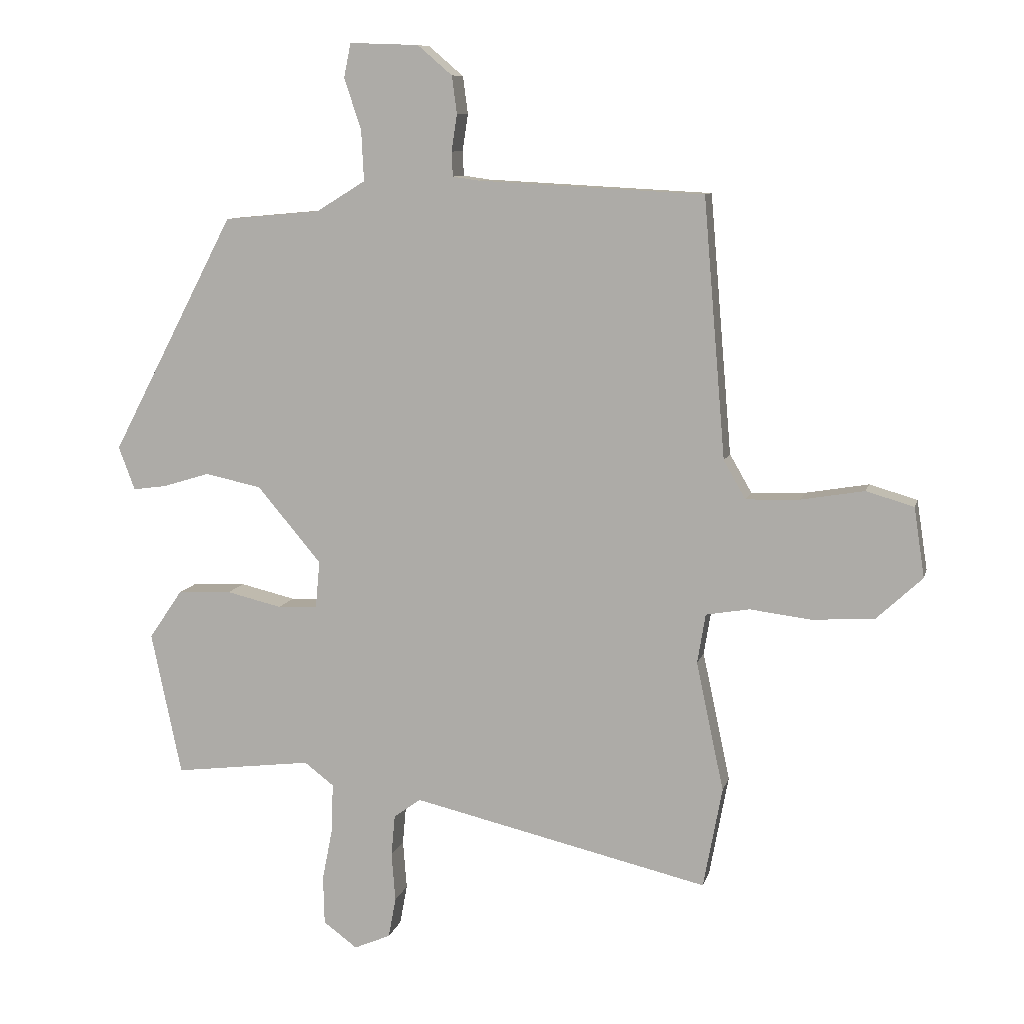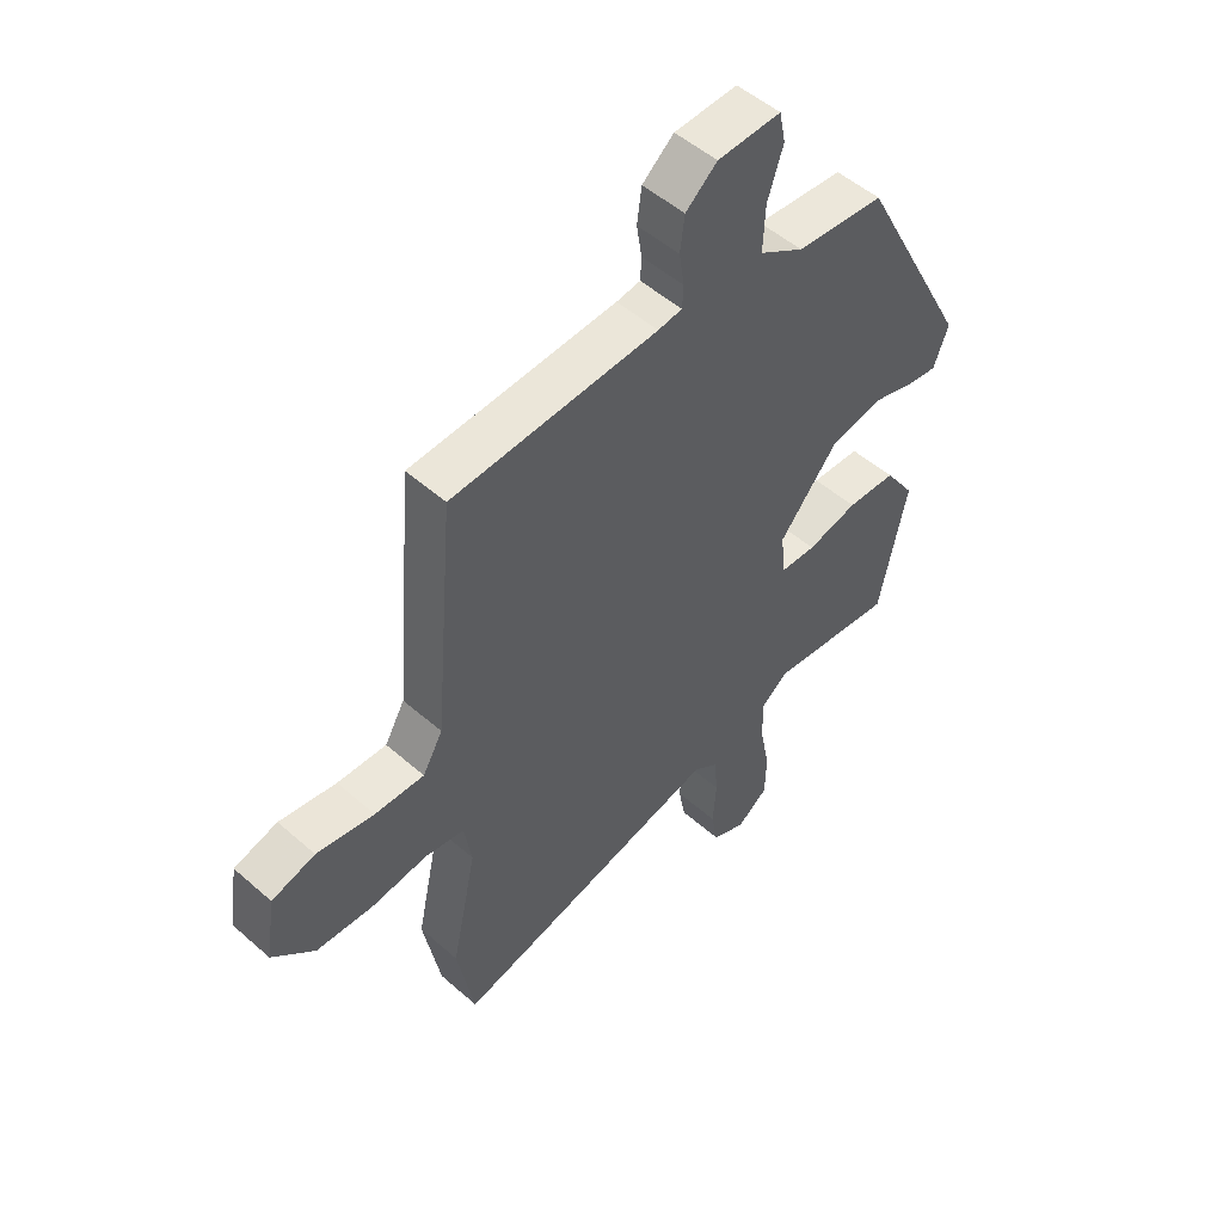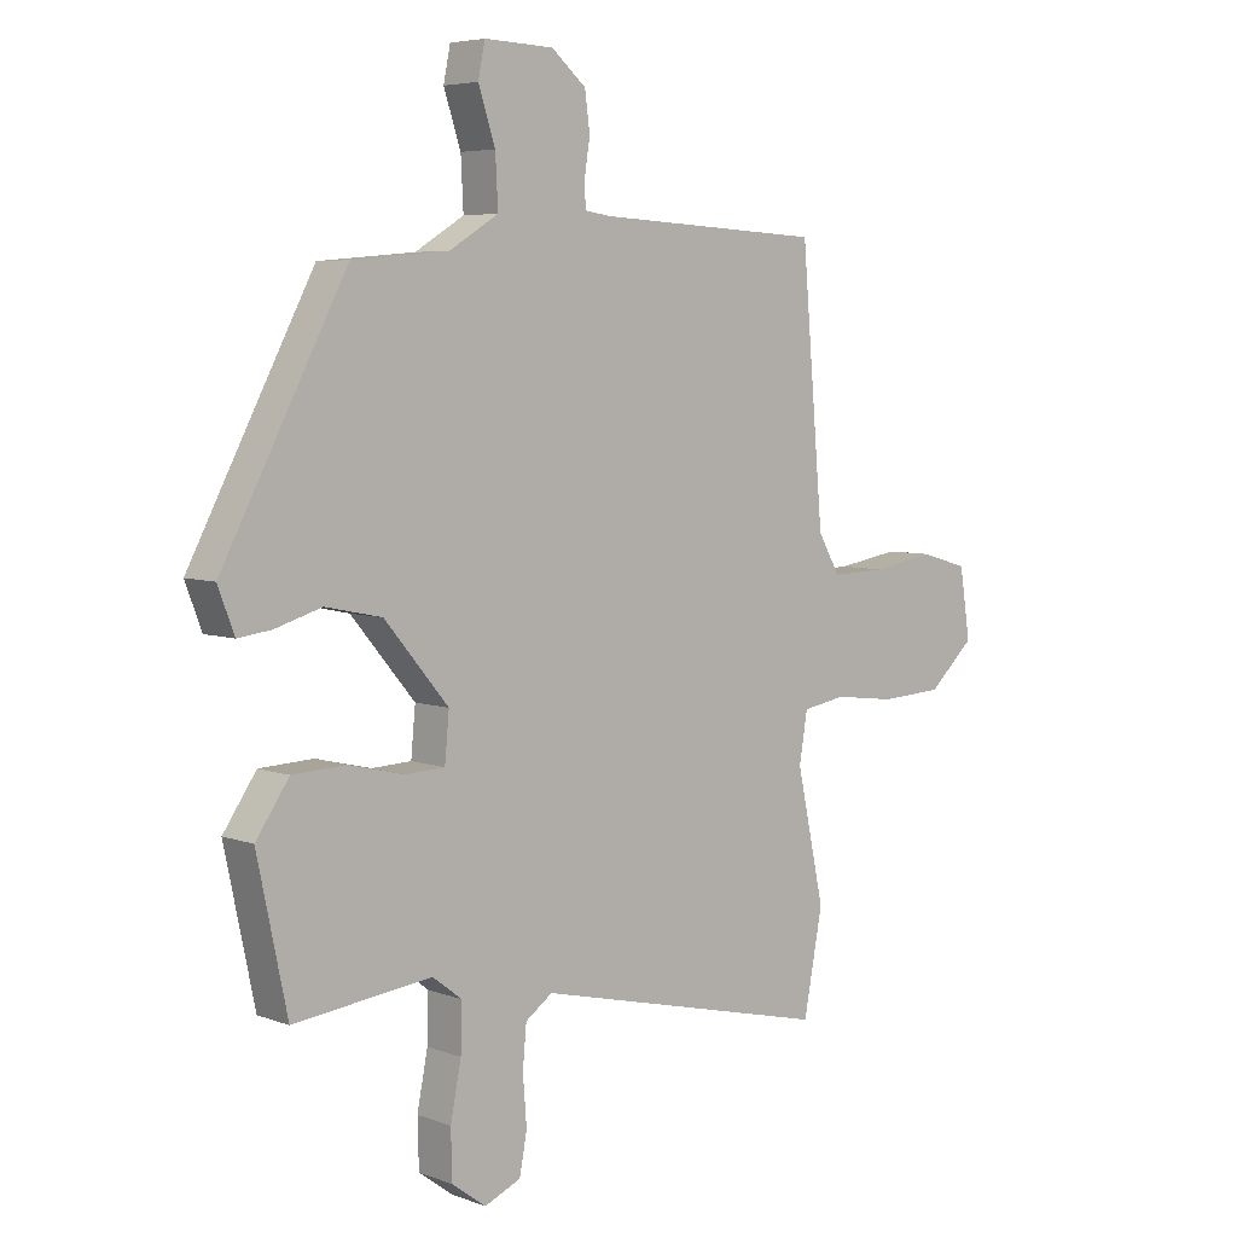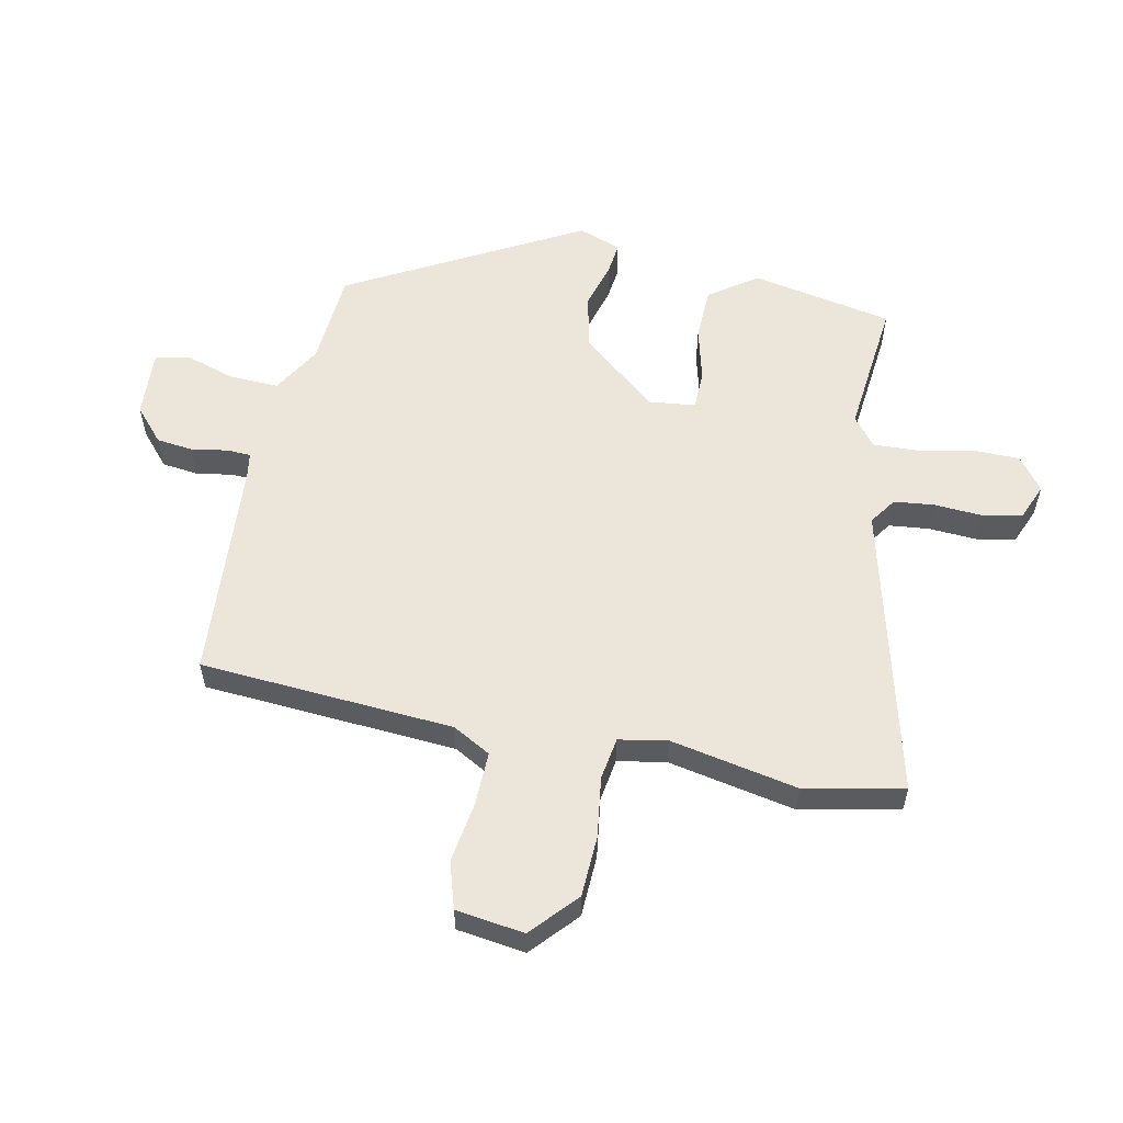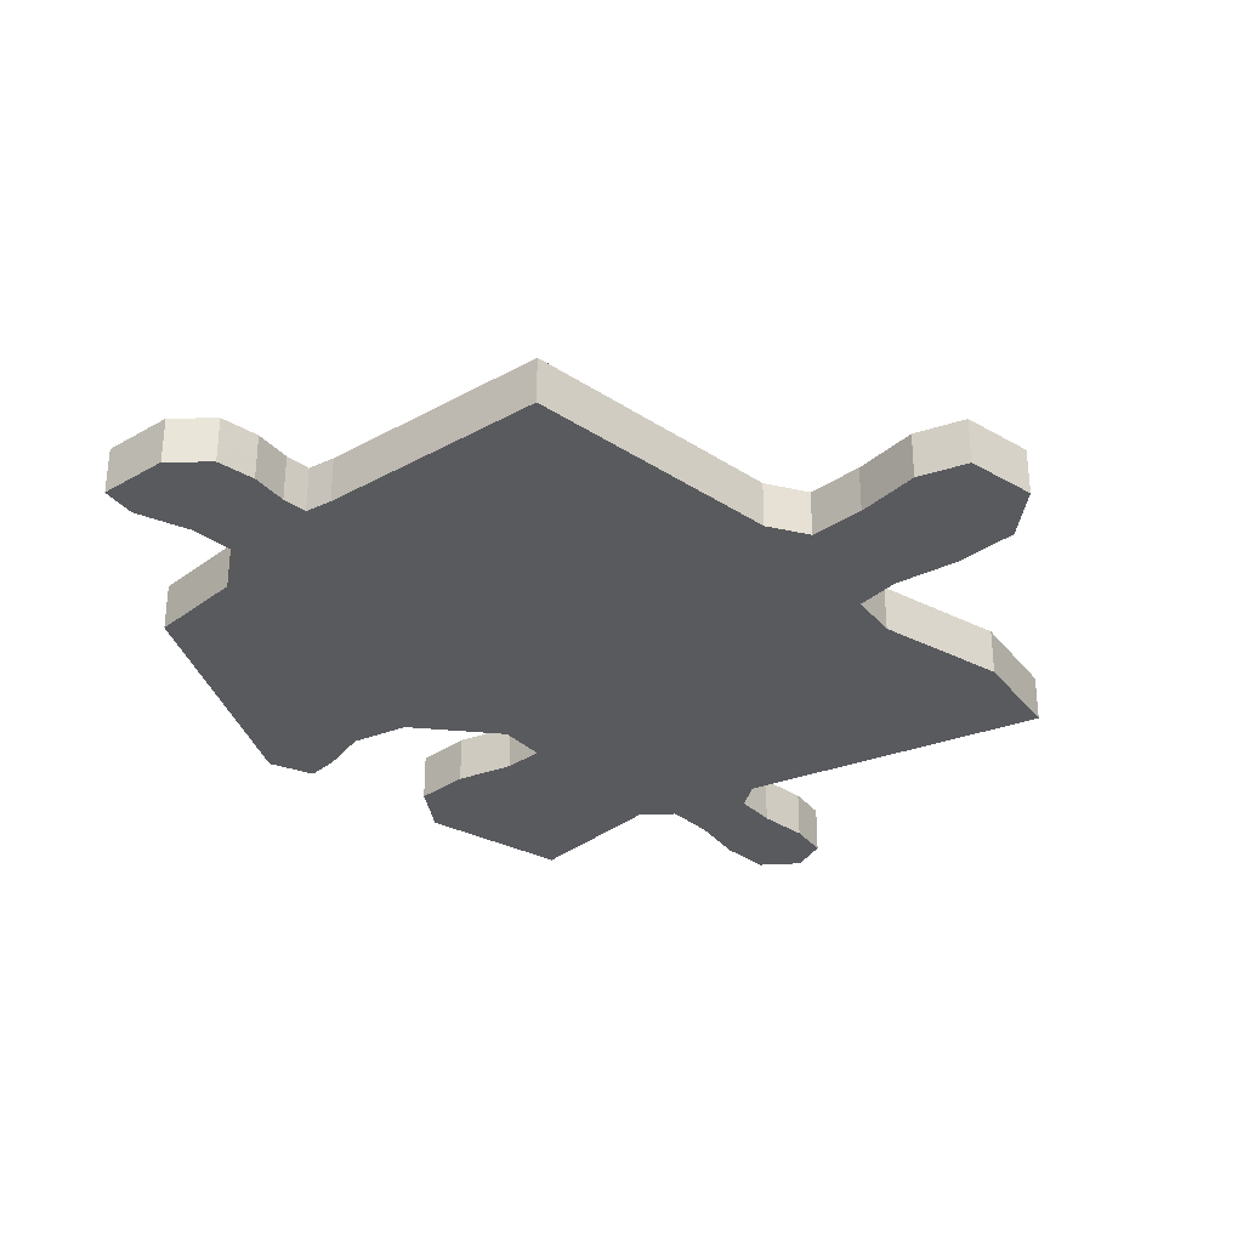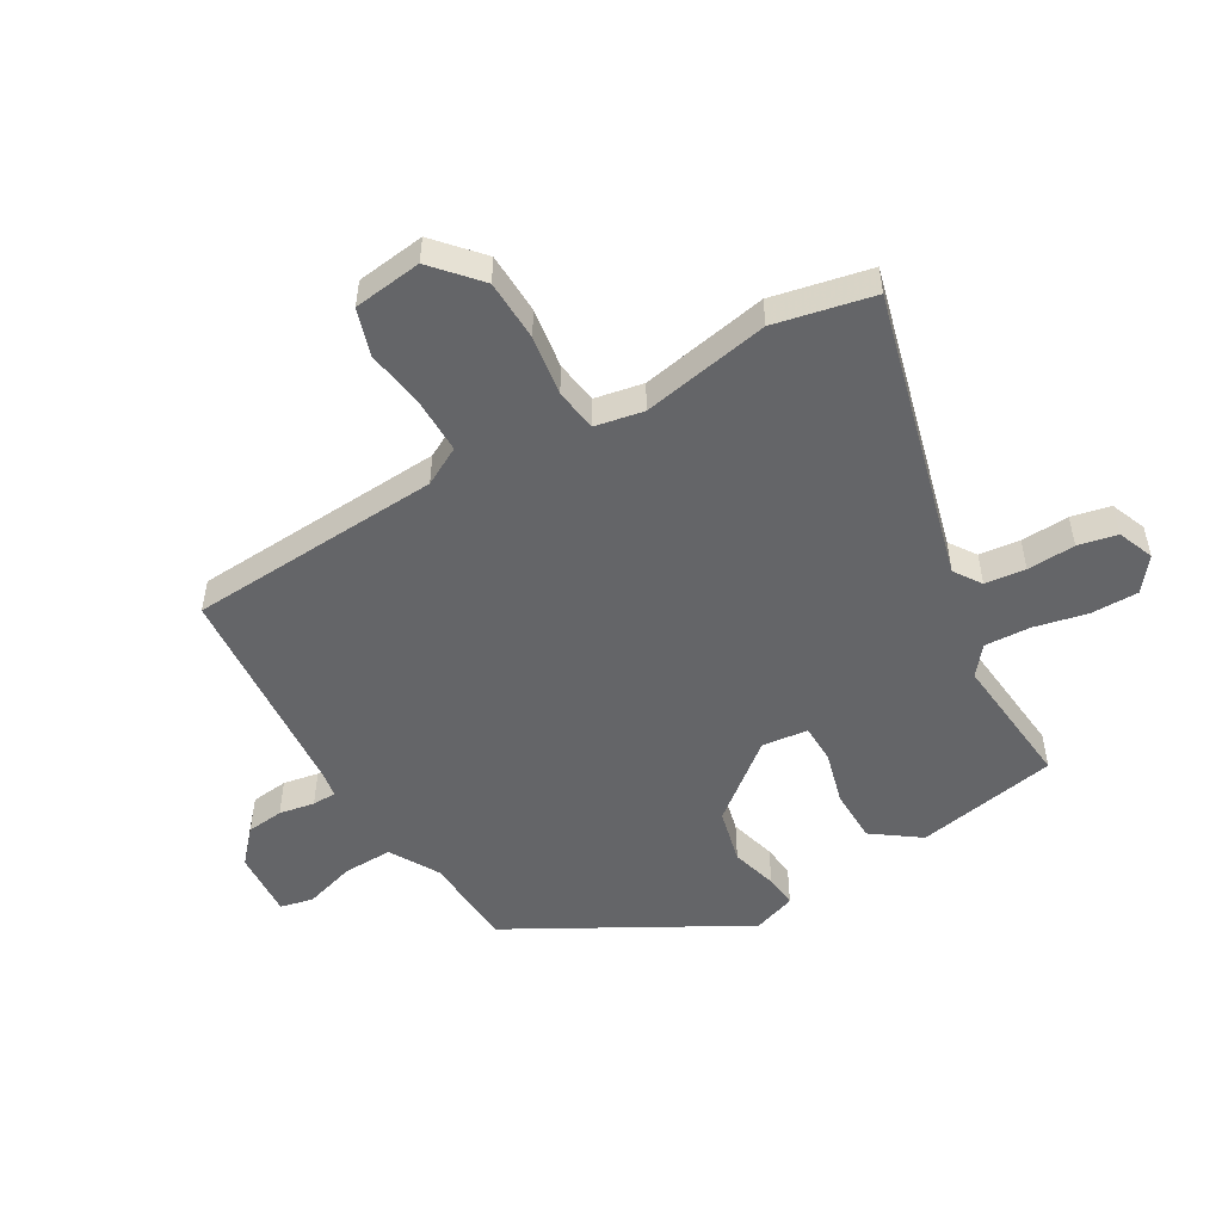
<metadata>
{"format":"obj","ext":"obj","renderer":"f3d","projection":"perspective","resolution":1024,"background":"white","views":[{"elev":9.4,"azim":13.2,"up":"+Z"},{"elev":51.1,"azim":133.7,"up":"+Z"},{"elev":5.6,"azim":-41.5,"up":"+Z"},{"elev":57.3,"azim":100.7,"up":"+Y"},{"elev":-31.2,"azim":41.7,"up":"+Y"},{"elev":-51.6,"azim":118.7,"up":"+Y"}]}
</metadata>
<code>
v -0.411 0.07 -0.479
v -0.459 0.07 -0.25
v -0.406 0.07 -0.172
v -0.32 0.07 -0.168
v -0.232 0.07 -0.189
v -0.169 0.07 -0.186
v -0.162 0.07 -0.111
v -0.264 0.07 0.01
v -0.354 0.07 0.029
v -0.429 0.07 0.006
v -0.482 0.07 -0.001
v -0.508 0.07 0.068
v -0.31 0.07 0.447
v -0.157 0.07 0.461
v -0.079 0.07 0.509
v -0.083 0.07 0.589
v -0.11 0.07 0.671
v -0.099 0.07 0.725
v 0.011 0.07 0.721
v 0.066 0.07 0.674
v 0.074 0.07 0.614
v 0.065 0.07 0.556
v 0.067 0.07 0.517
v 0.109 0.07 0.511
v 0.468 0.07 0.492
v 0.503 0.07 0.08
v 0.538 0.07 0.019
v 0.624 0.07 0.022
v 0.724 0.07 0.039
v 0.8 0.07 0.017
v 0.817 0.07 -0.094
v 0.744 0.07 -0.162
v 0.645 0.07 -0.168
v 0.547 0.07 -0.156
v 0.478 0.07 -0.168
v 0.465 0.07 -0.247
v 0.509 0.07 -0.453
v 0.479 0.07 -0.614
v 0.006 0.07 -0.503
v -0.037 0.07 -0.534
v -0.043 0.07 -0.6
v -0.037 0.07 -0.678
v -0.049 0.07 -0.742
v -0.107 0.07 -0.767
v -0.161 0.07 -0.727
v -0.163 0.07 -0.65
v -0.146 0.07 -0.563
v -0.144 0.07 -0.488
v -0.191 0.07 -0.452
v -0.411 0 -0.479
v -0.459 0 -0.25
v -0.406 0 -0.172
v -0.32 0 -0.168
v -0.232 0 -0.189
v -0.169 0 -0.186
v -0.162 0 -0.111
v -0.264 0 0.01
v -0.354 0 0.029
v -0.429 0 0.006
v -0.482 0 -0.001
v -0.508 0 0.068
v -0.31 0 0.447
v -0.157 0 0.461
v -0.079 0 0.509
v -0.083 0 0.589
v -0.11 0 0.671
v -0.099 0 0.725
v 0.011 0 0.721
v 0.066 0 0.674
v 0.074 0 0.614
v 0.065 0 0.556
v 0.067 0 0.517
v 0.109 0 0.511
v 0.468 0 0.492
v 0.503 0 0.08
v 0.538 0 0.019
v 0.624 0 0.022
v 0.724 0 0.039
v 0.8 0 0.017
v 0.817 0 -0.094
v 0.744 0 -0.162
v 0.645 0 -0.168
v 0.547 0 -0.156
v 0.478 0 -0.168
v 0.465 0 -0.247
v 0.509 0 -0.453
v 0.479 0 -0.614
v 0.006 0 -0.503
v -0.037 0 -0.534
v -0.043 0 -0.6
v -0.037 0 -0.678
v -0.049 0 -0.742
v -0.107 0 -0.767
v -0.161 0 -0.727
v -0.163 0 -0.65
v -0.146 0 -0.563
v -0.144 0 -0.488
v -0.191 0 -0.452
f 45 46 47
f 44 45 47
f 43 44 47
f 42 43 47
f 41 42 47
f 40 41 47 48
f 39 40 48 49
f 38 39 49
f 37 38 49
f 36 37 49
f 32 33 34
f 31 32 34
f 30 31 34
f 29 30 34
f 28 29 34
f 27 28 34 35
f 26 27 35
f 35 36 49
f 26 35 49
f 25 26 49
f 24 25 49
f 20 21 22
f 19 20 22
f 18 19 22
f 17 18 22
f 16 17 22
f 15 16 22 23
f 14 15 23 24
f 12 13 14
f 11 12 14
f 10 11 14
f 9 10 14
f 8 9 14 24
f 3 4 5
f 2 3 5
f 1 2 5
f 49 1 5
f 49 5 6
f 24 49 6 7
f 7 8 24
f 96 95 94
f 96 94 93
f 96 93 92
f 96 92 91
f 96 91 90
f 97 96 90 89
f 98 97 89 88
f 98 88 87
f 98 87 86
f 98 86 85
f 83 82 81
f 83 81 80
f 83 80 79
f 83 79 78
f 83 78 77
f 84 83 77 76
f 84 76 75
f 98 85 84
f 98 84 75
f 98 75 74
f 98 74 73
f 71 70 69
f 71 69 68
f 71 68 67
f 71 67 66
f 71 66 65
f 72 71 65 64
f 73 72 64 63
f 63 62 61
f 63 61 60
f 63 60 59
f 63 59 58
f 73 63 58 57
f 54 53 52
f 54 52 51
f 54 51 50
f 54 50 98
f 55 54 98
f 56 55 98 73
f 73 57 56
f 1 50 51 2
f 2 51 52 3
f 3 52 53 4
f 4 53 54 5
f 5 54 55 6
f 6 55 56 7
f 7 56 57 8
f 8 57 58 9
f 9 58 59 10
f 10 59 60 11
f 11 60 61 12
f 12 61 62 13
f 13 62 63 14
f 14 63 64 15
f 15 64 65 16
f 16 65 66 17
f 17 66 67 18
f 18 67 68 19
f 19 68 69 20
f 20 69 70 21
f 21 70 71 22
f 22 71 72 23
f 23 72 73 24
f 24 73 74 25
f 25 74 75 26
f 26 75 76 27
f 27 76 77 28
f 28 77 78 29
f 29 78 79 30
f 30 79 80 31
f 31 80 81 32
f 32 81 82 33
f 33 82 83 34
f 34 83 84 35
f 35 84 85 36
f 36 85 86 37
f 37 86 87 38
f 38 87 88 39
f 39 88 89 40
f 40 89 90 41
f 41 90 91 42
f 42 91 92 43
f 43 92 93 44
f 44 93 94 45
f 45 94 95 46
f 46 95 96 47
f 47 96 97 48
f 48 97 98 49
f 49 98 50 1

</code>
